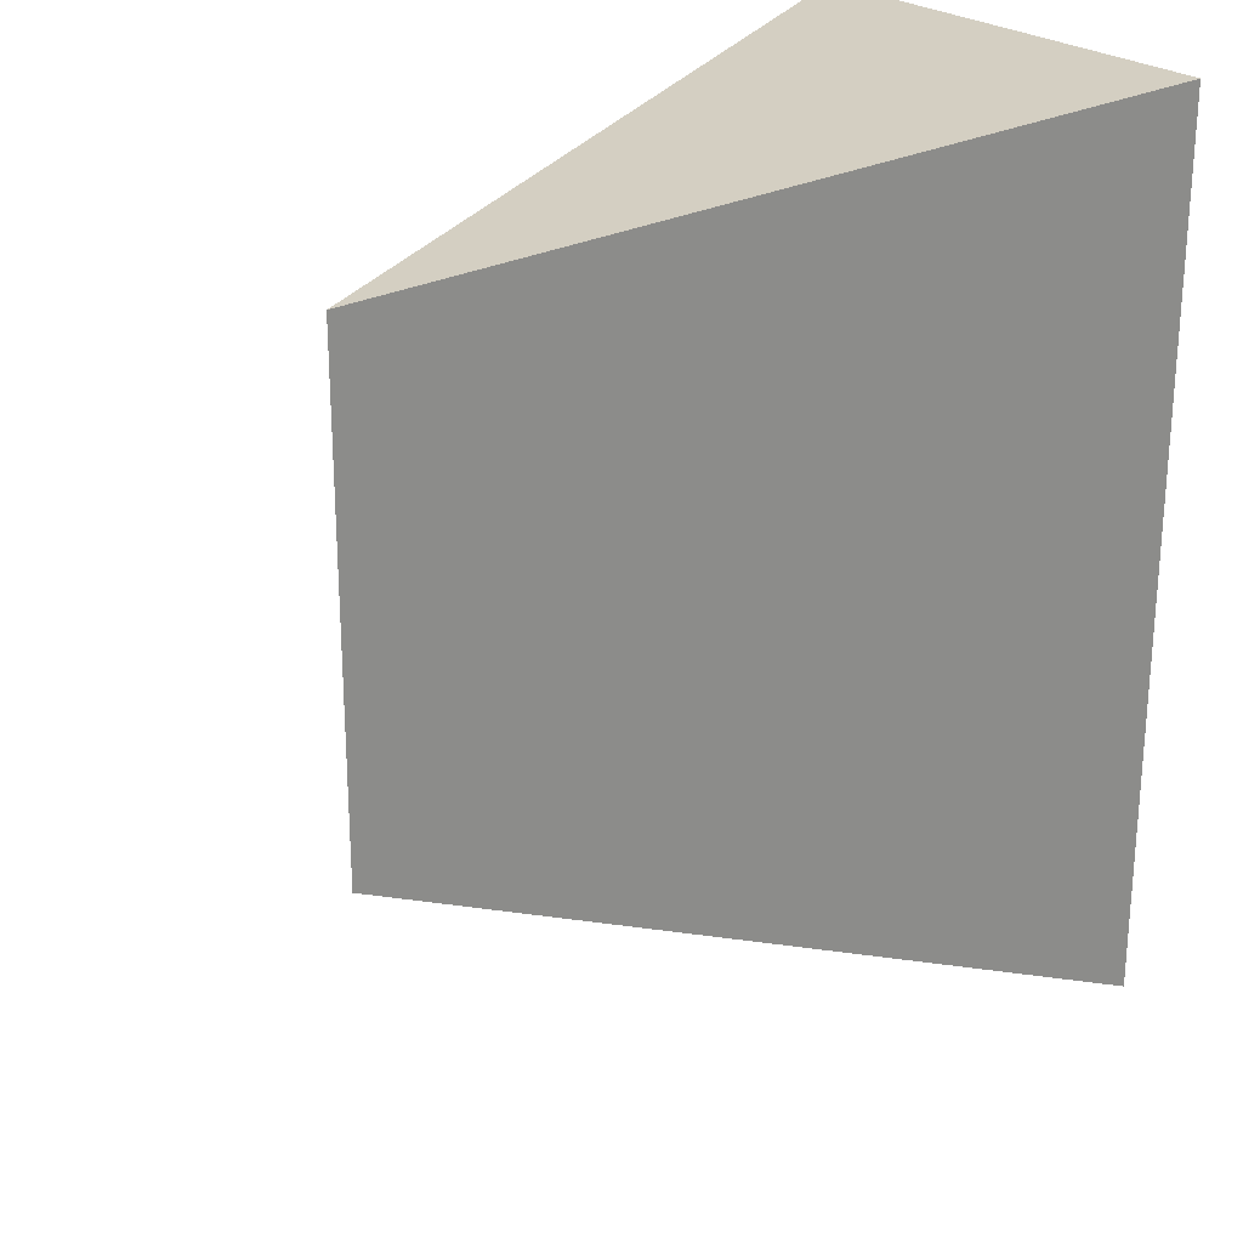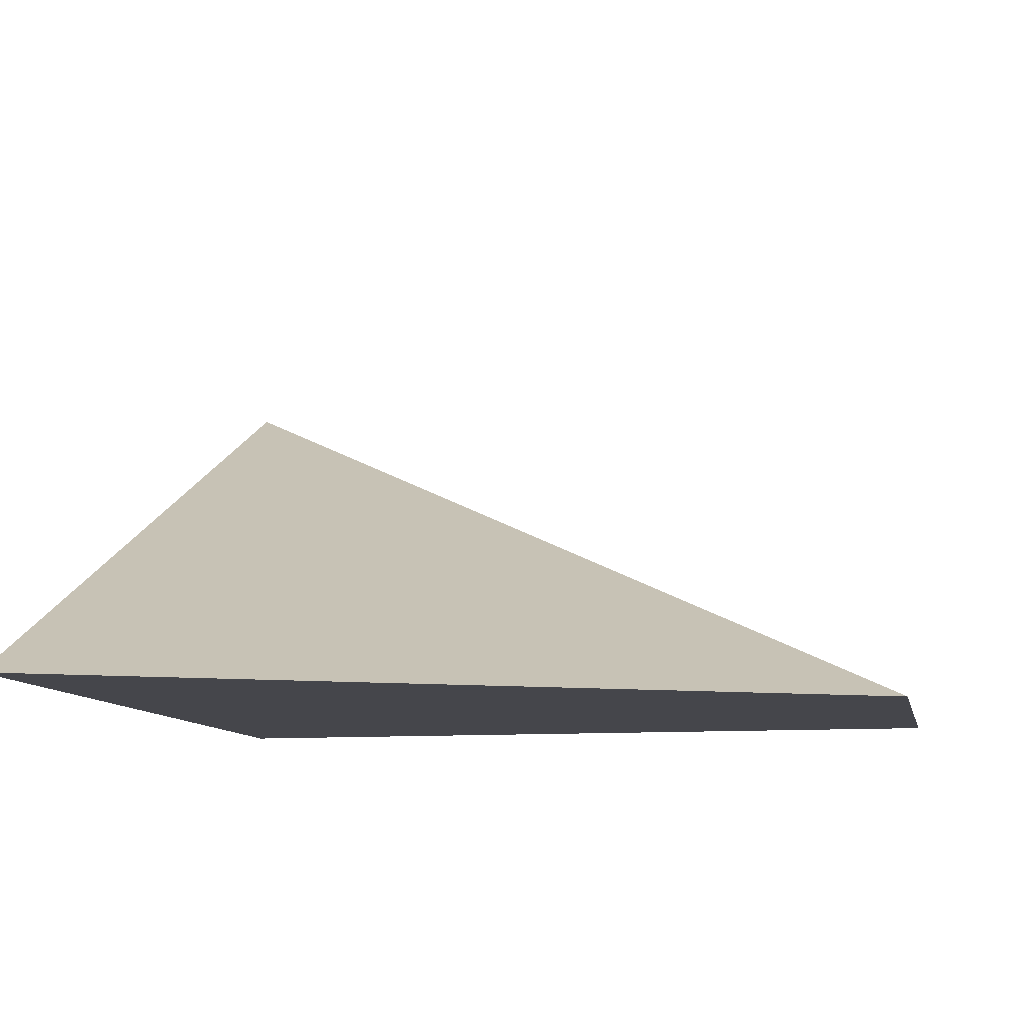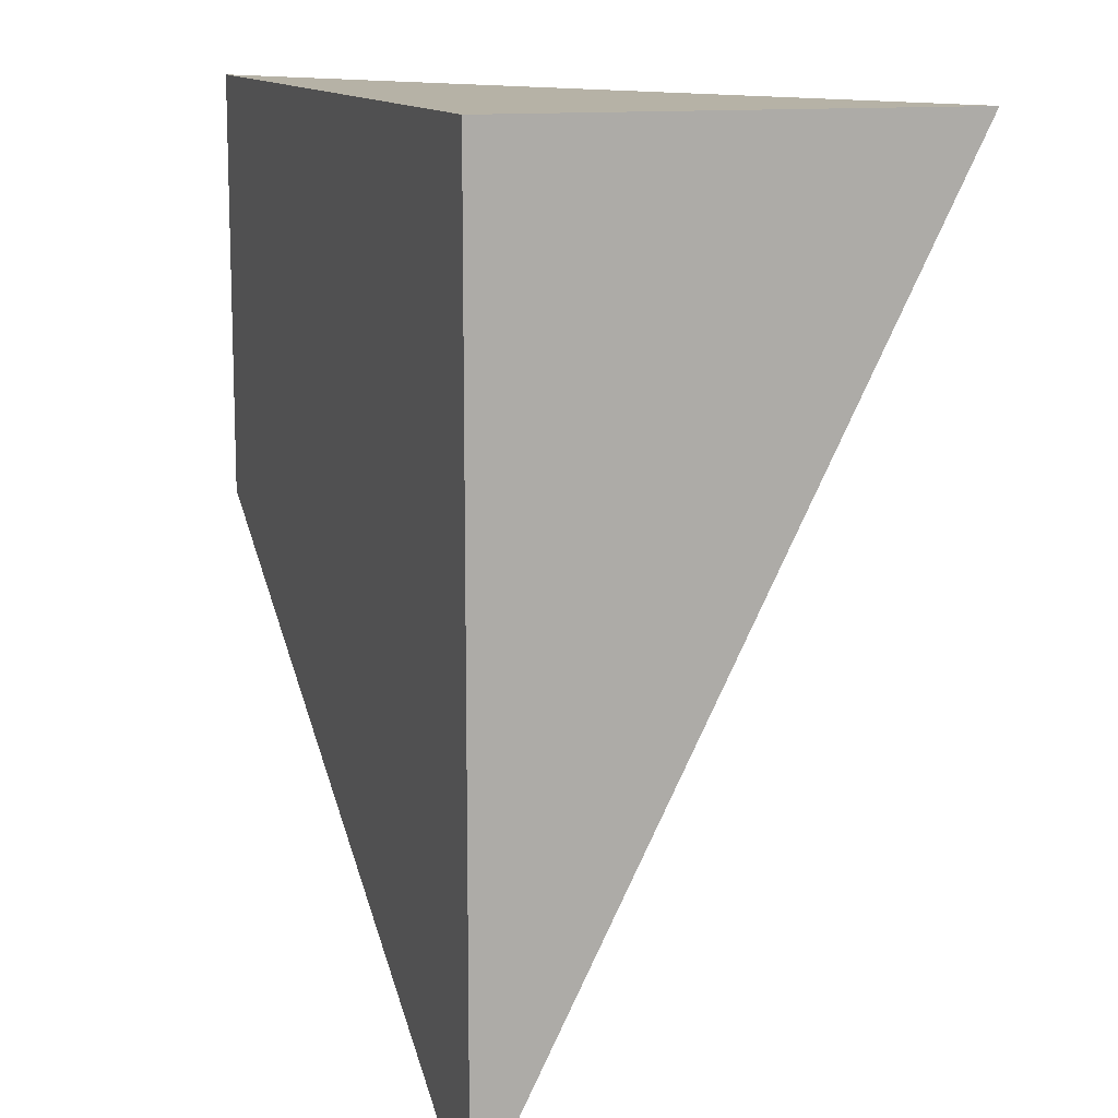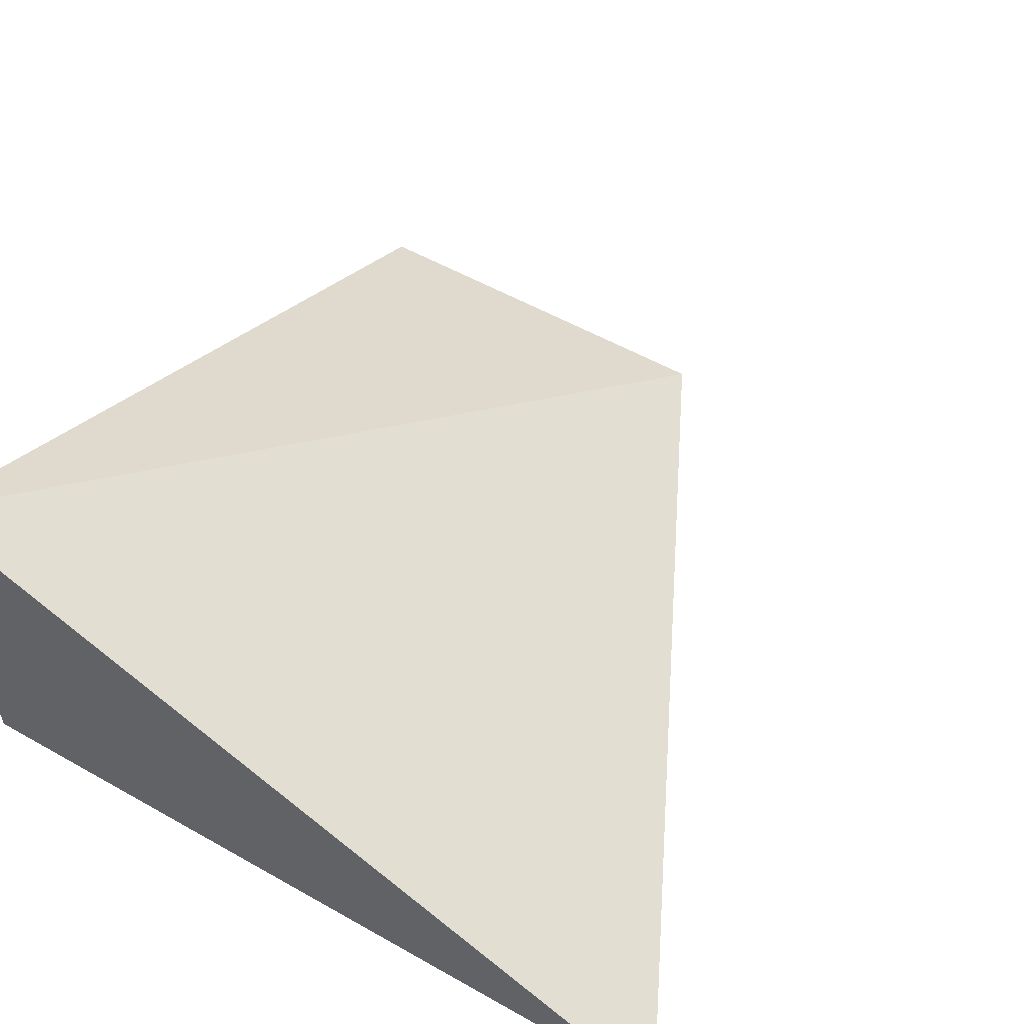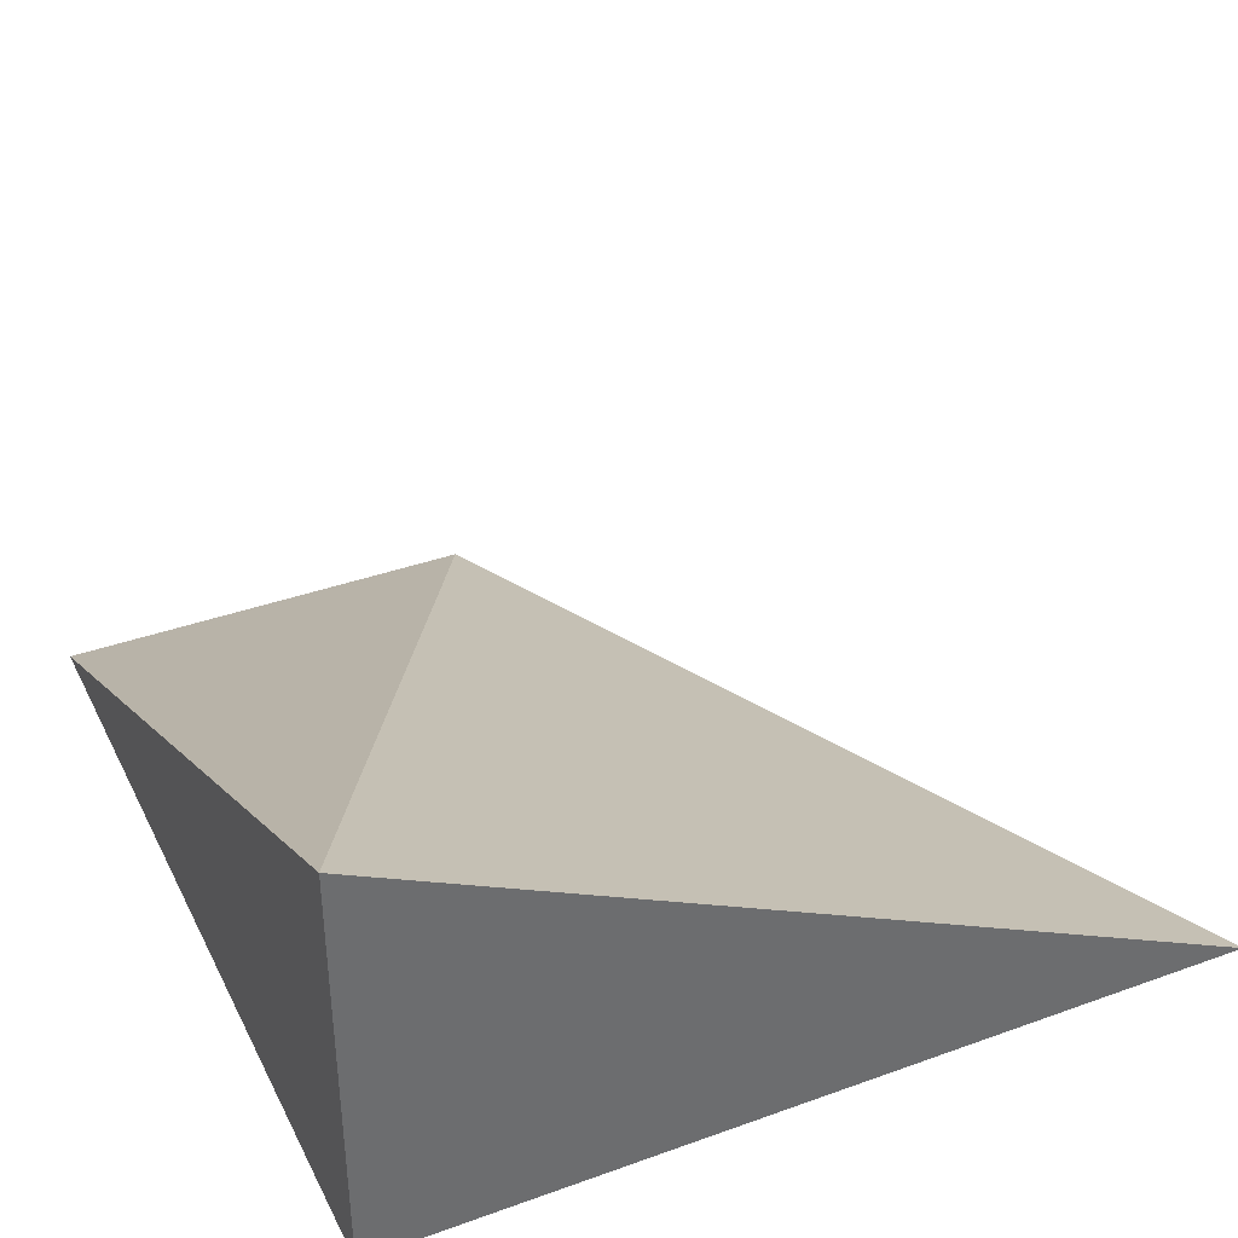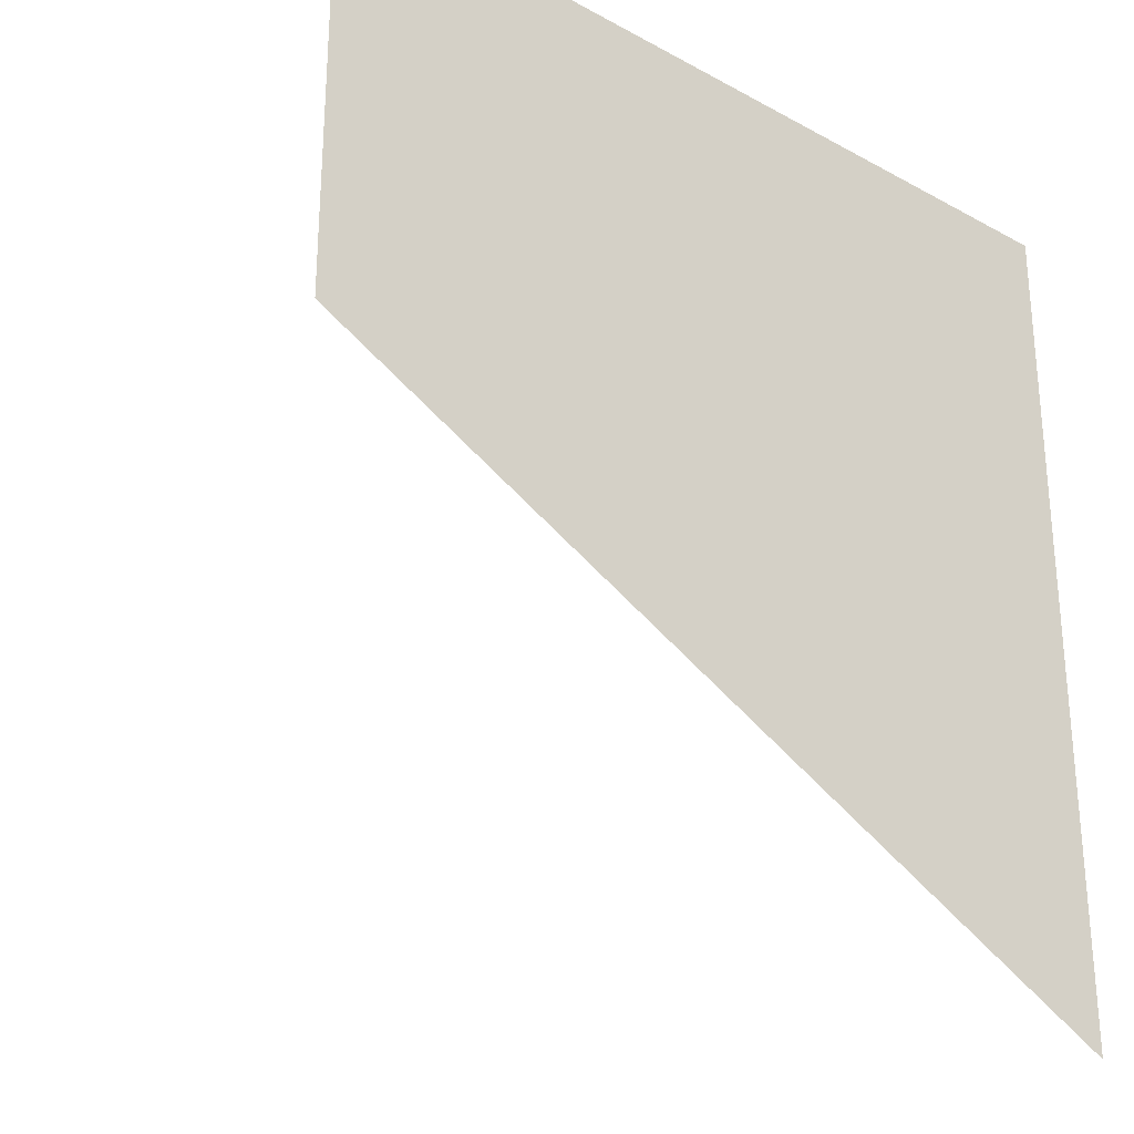
<metadata>
{"format":"obj","ext":"obj","renderer":"f3d","projection":"perspective","resolution":1024,"background":"white","views":[{"elev":25.4,"azim":-40.4,"up":"+Z"},{"elev":-10.1,"azim":-168.3,"up":"+Y"},{"elev":12.2,"azim":71.8,"up":"+Z"},{"elev":54.9,"azim":120.8,"up":"+Y"},{"elev":37.9,"azim":65.5,"up":"+Y"},{"elev":-28.1,"azim":-39.6,"up":"+Z"}]}
</metadata>
<code>
v 0.5 -0.5 -0.5
v -0.5 -0.5 0
v -0.5 -0.5 0.5
v 0.5 -0.5 0.5
v 0.5 0 0.5
f 1 2 5
f 5 2 3
f 4 5 3
f 4 1 5
f 4 3 2 1

</code>
